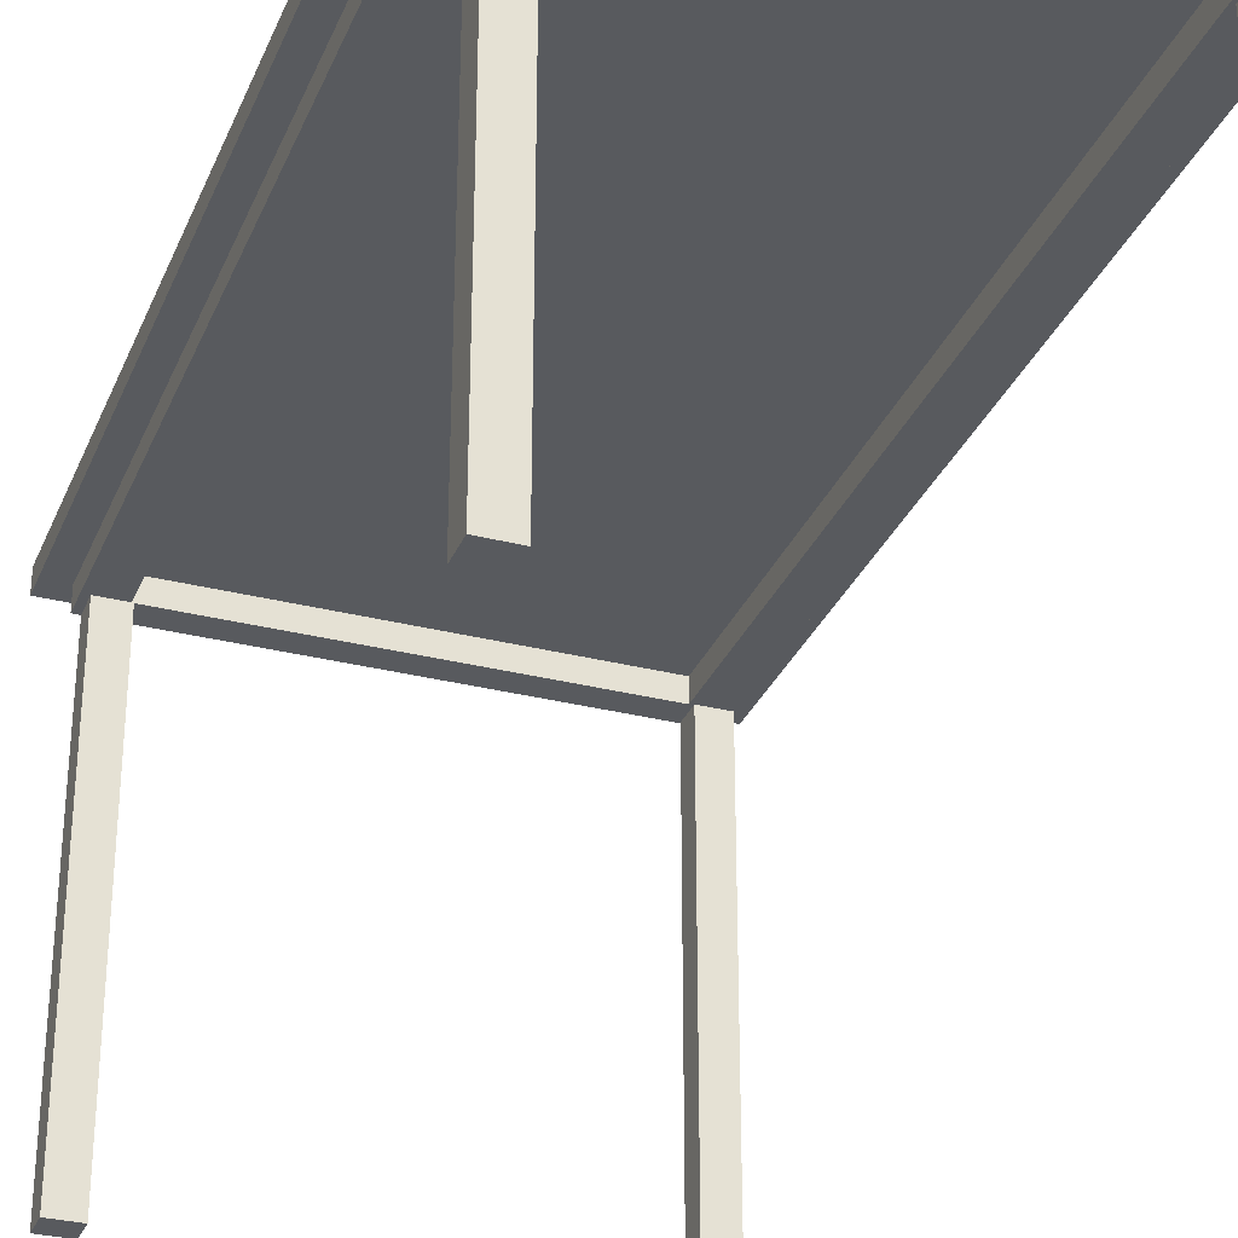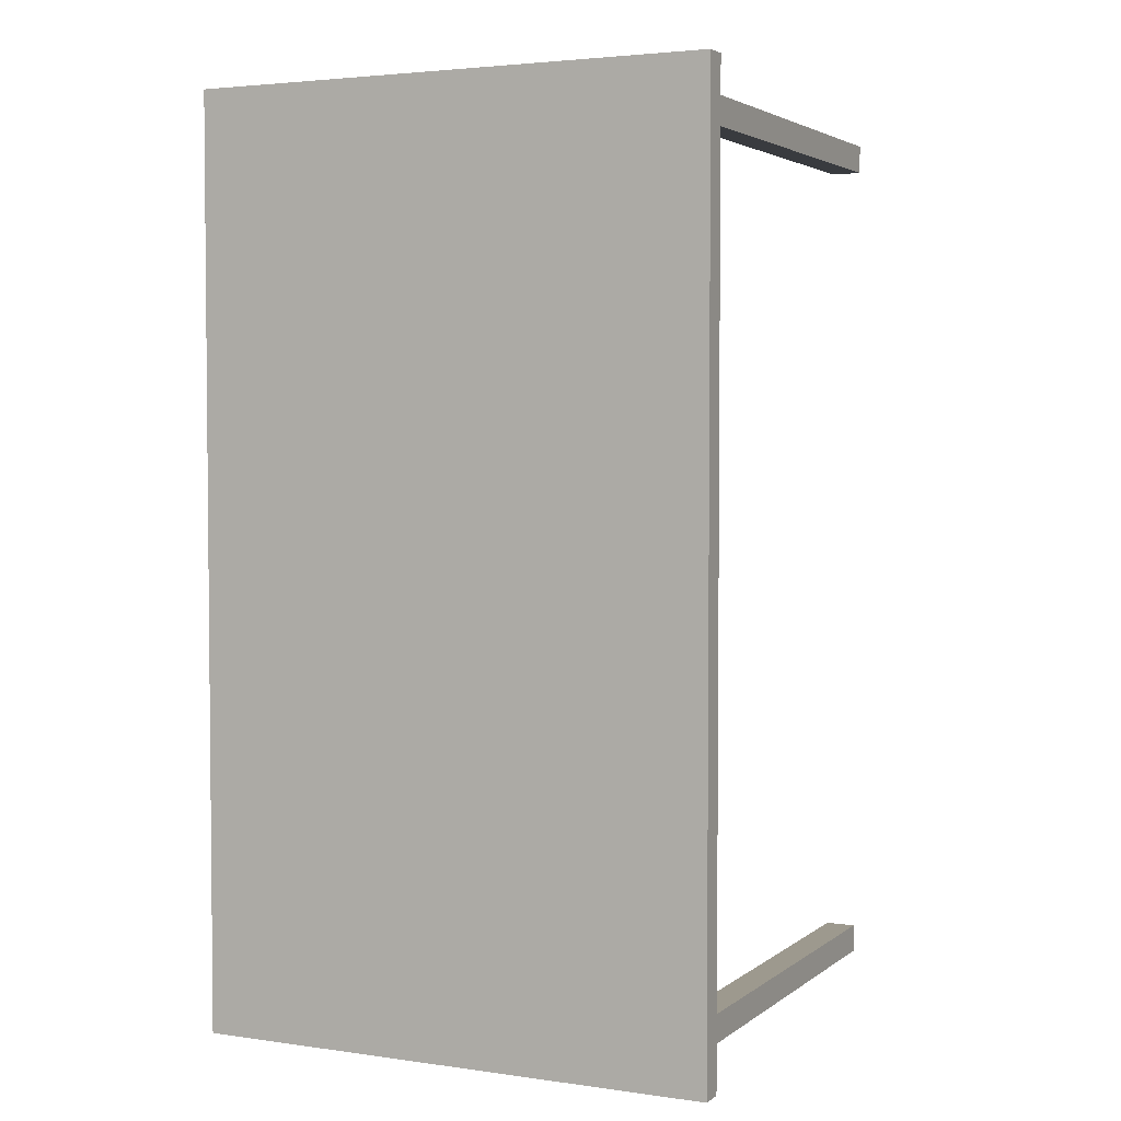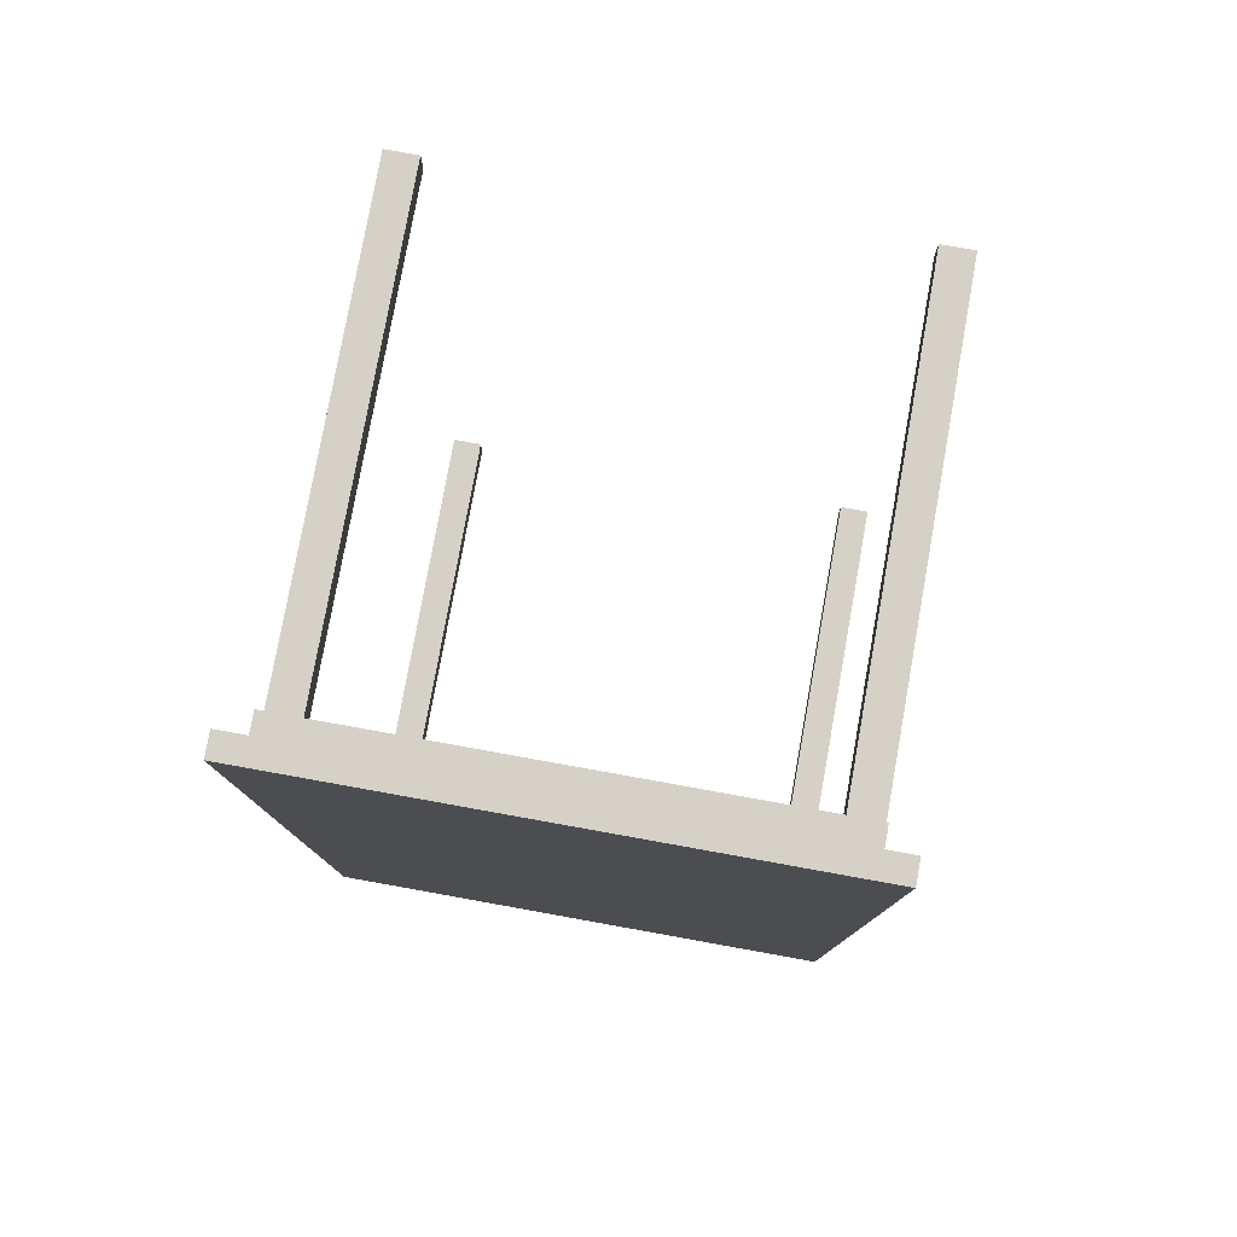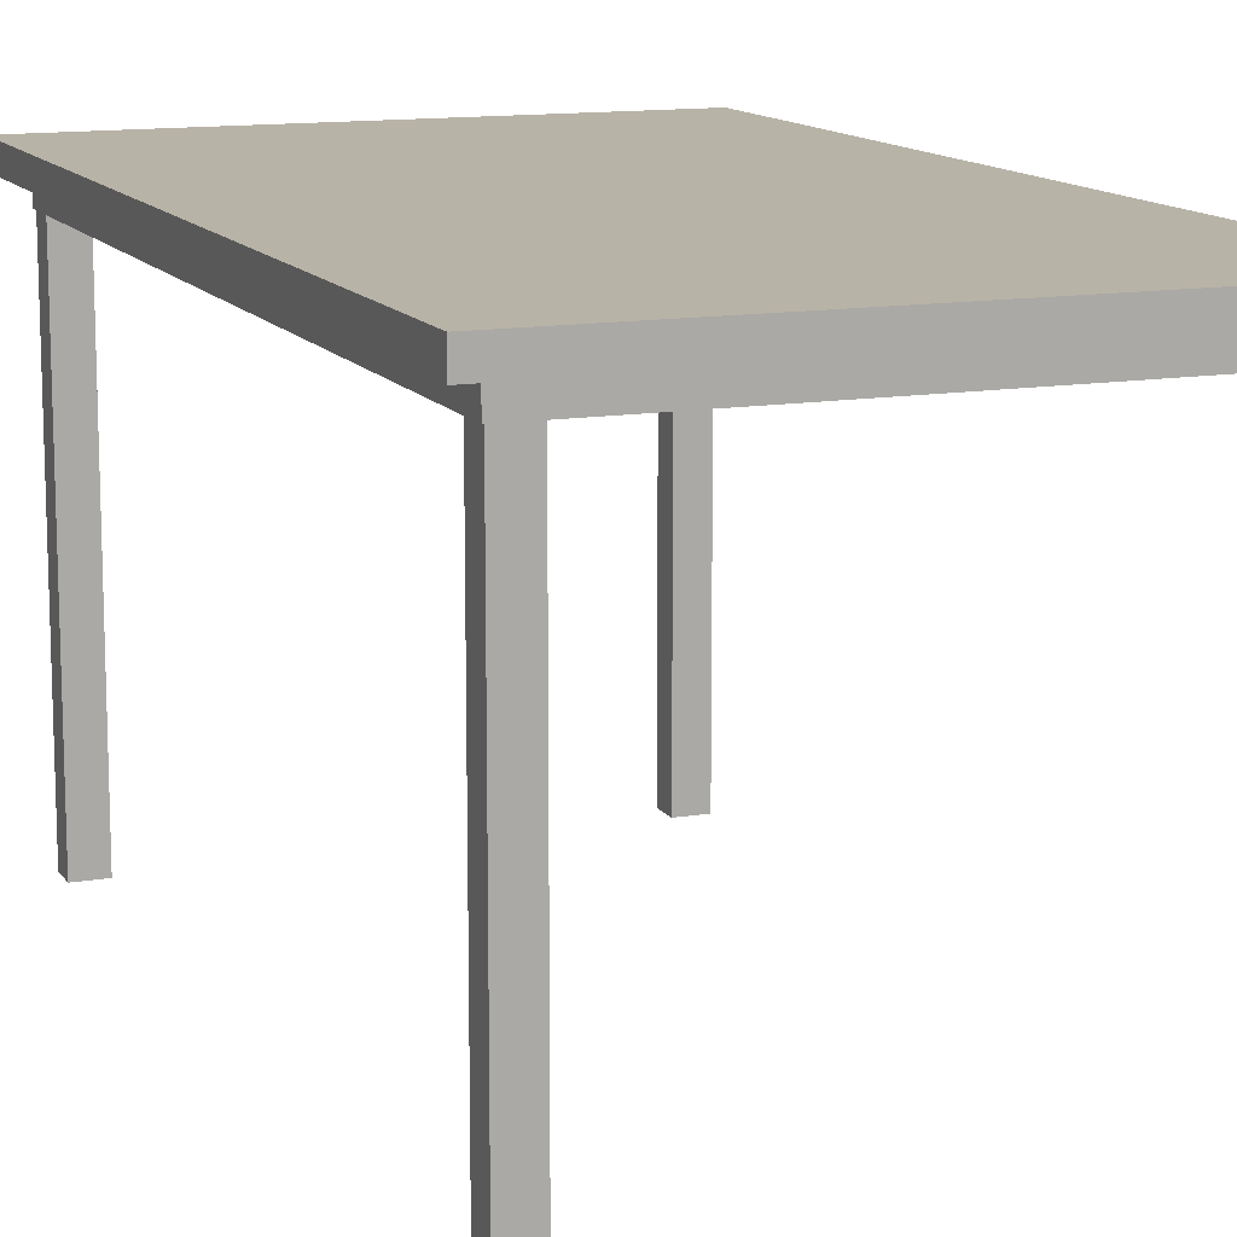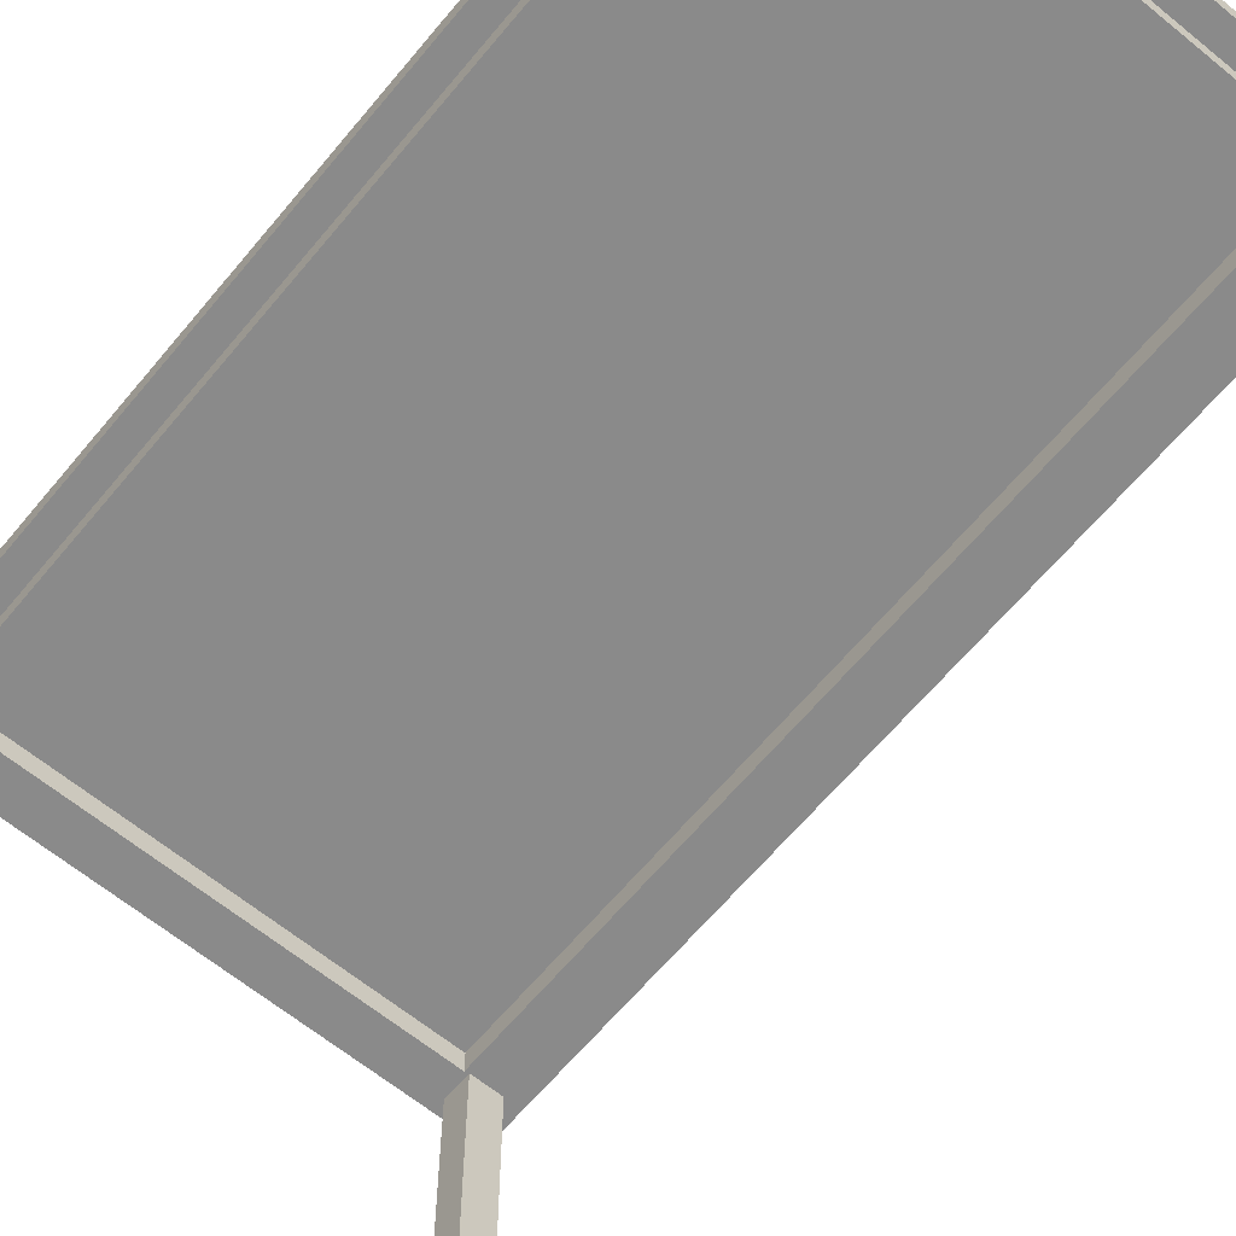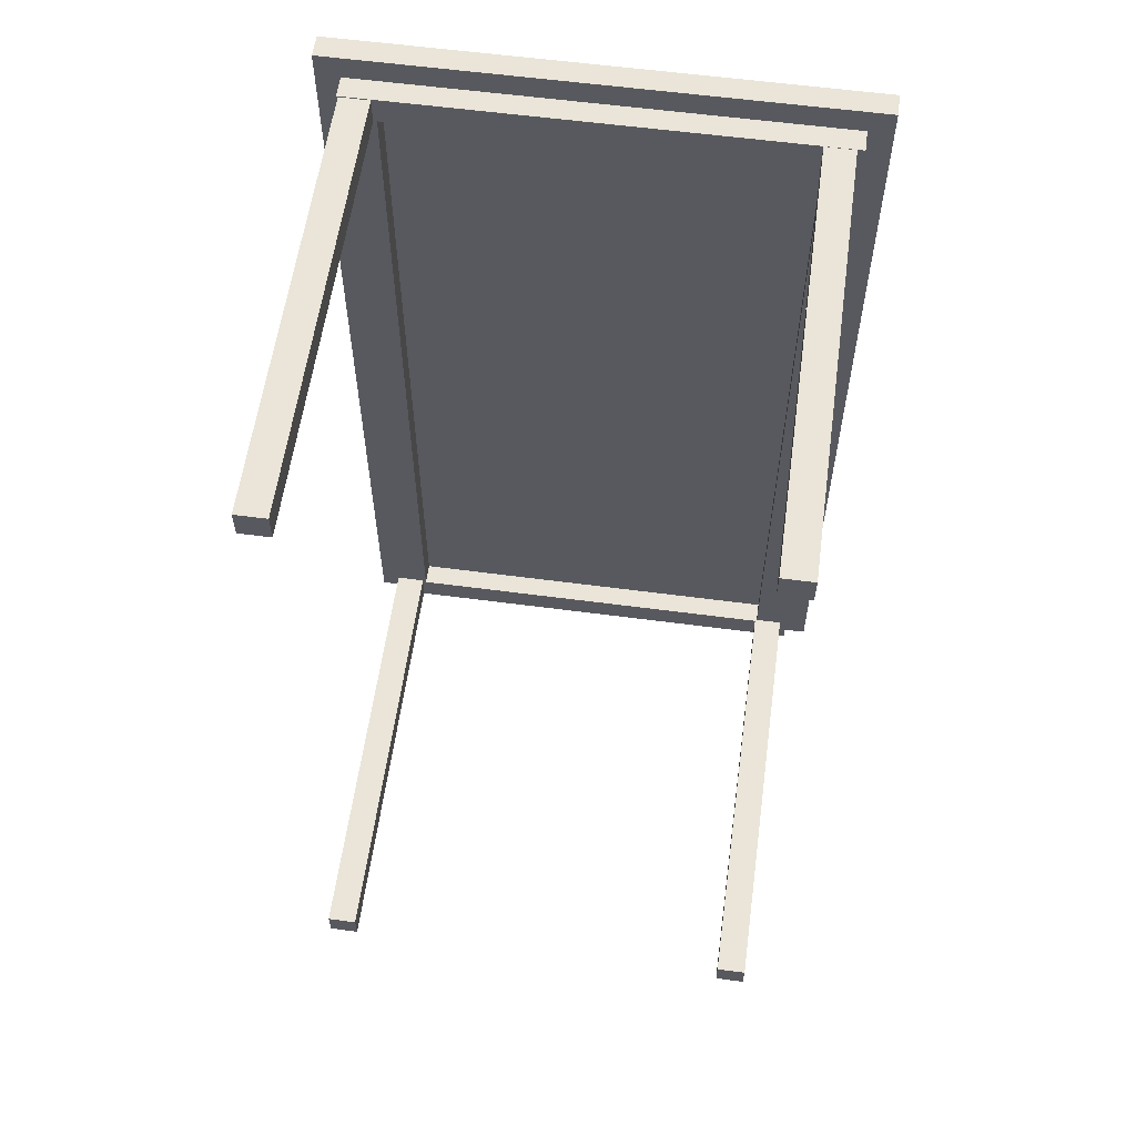
<metadata>
{"format":"obj","ext":"obj","renderer":"f3d","projection":"perspective","resolution":1024,"background":"white","views":[{"elev":-30.9,"azim":159.9,"up":"+Y"},{"elev":3.4,"azim":-154.4,"up":"+Z"},{"elev":78.7,"azim":-169.8,"up":"+Z"},{"elev":12.8,"azim":-21.5,"up":"+Y"},{"elev":-63.6,"azim":140.4,"up":"+Y"},{"elev":58.9,"azim":7.8,"up":"+Z"}]}
</metadata>
<code>
o Cube
v 0.6929 1.302 -1.231
v 0.5347 1.239 -1.092
v 0.6929 1.302 1.215
v 0.5347 1.239 1.076
v -0.6974 1.302 -1.231
v -0.5391 1.239 -1.092
v -0.6974 1.302 1.215
v -0.5391 1.239 1.076
v -0.6974 1.239 -1.231
v -0.6974 1.239 1.215
v 0.6929 1.239 -1.231
v 0.6929 1.239 1.215
v -0.633 1.239 -1.166
v -0.633 1.239 1.15
v 0.6285 1.239 -1.166
v 0.6285 1.239 1.15
v -0.633 1.178 -1.166
v -0.633 1.178 1.15
v 0.6285 1.178 -1.166
v 0.6285 1.178 1.15
v -0.5391 1.178 -1.092
v -0.5391 1.178 1.076
v 0.5347 1.178 -1.092
v 0.5347 1.178 1.076
f 1 5 7 3
f 12 3 7 10
f 10 7 5 9
f 6 2 4 8
f 11 1 3 12
f 9 5 1 11
f 13 14 10 9
f 15 13 9 11
f 14 16 12 10
f 16 15 11 12
f 2 6 21 23
f 14 13 17 18
f 4 2 23 24
f 16 14 18 20
f 21 22 18 17
f 23 21 17 19
f 22 24 20 18
f 24 23 19 20
f 15 16 20 19
f 13 15 19 17
f 8 4 24 22
f 6 8 22 21
o Cube.001
v 0.5297 1.185 1.075
v 0.5297 -0.01141 1.075
v 0.5297 1.185 1.149
v 0.5297 -0.01141 1.149
v 0.6093 1.185 1.075
v 0.6093 -0.01141 1.075
v 0.6093 1.185 1.149
v 0.6093 -0.01141 1.149
f 25 26 28 27
f 27 28 32 31
f 31 32 30 29
f 29 30 26 25
f 27 31 29 25
f 32 28 26 30
o Cube.002
v 0.5297 1.185 -1.159
v 0.5297 -0.01141 -1.159
v 0.5297 1.185 -1.085
v 0.5297 -0.01141 -1.085
v 0.6093 1.185 -1.159
v 0.6093 -0.01141 -1.159
v 0.6093 1.185 -1.085
v 0.6093 -0.01141 -1.085
f 33 34 36 35
f 35 36 40 39
f 39 40 38 37
f 37 38 34 33
f 35 39 37 33
f 40 36 34 38
o Cube.003
v -0.6286 1.185 -1.159
v -0.6286 -0.01141 -1.159
v -0.6286 1.185 -1.085
v -0.6286 -0.01141 -1.085
v -0.549 1.185 -1.159
v -0.549 -0.01141 -1.159
v -0.549 1.185 -1.085
v -0.549 -0.01141 -1.085
f 41 42 44 43
f 43 44 48 47
f 47 48 46 45
f 45 46 42 41
f 43 47 45 41
f 48 44 42 46
o Cube.004
v -0.6286 1.185 1.074
v -0.6286 -0.01141 1.074
v -0.6286 1.185 1.148
v -0.6286 -0.01141 1.148
v -0.549 1.185 1.074
v -0.549 -0.01141 1.074
v -0.549 1.185 1.148
v -0.549 -0.01141 1.148
f 49 50 52 51
f 51 52 56 55
f 55 56 54 53
f 53 54 50 49
f 51 55 53 49
f 56 52 50 54

</code>
